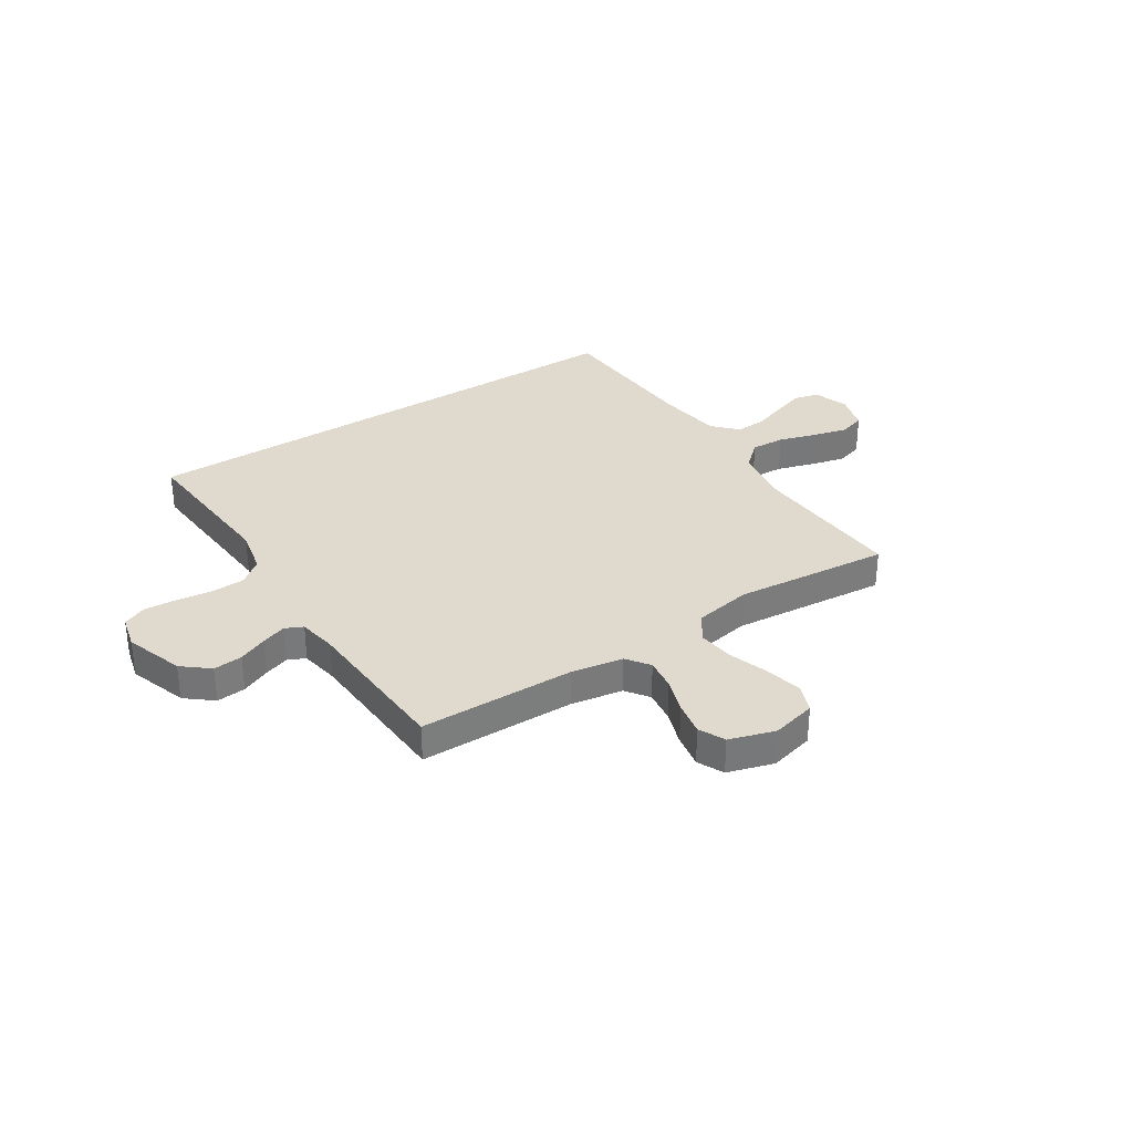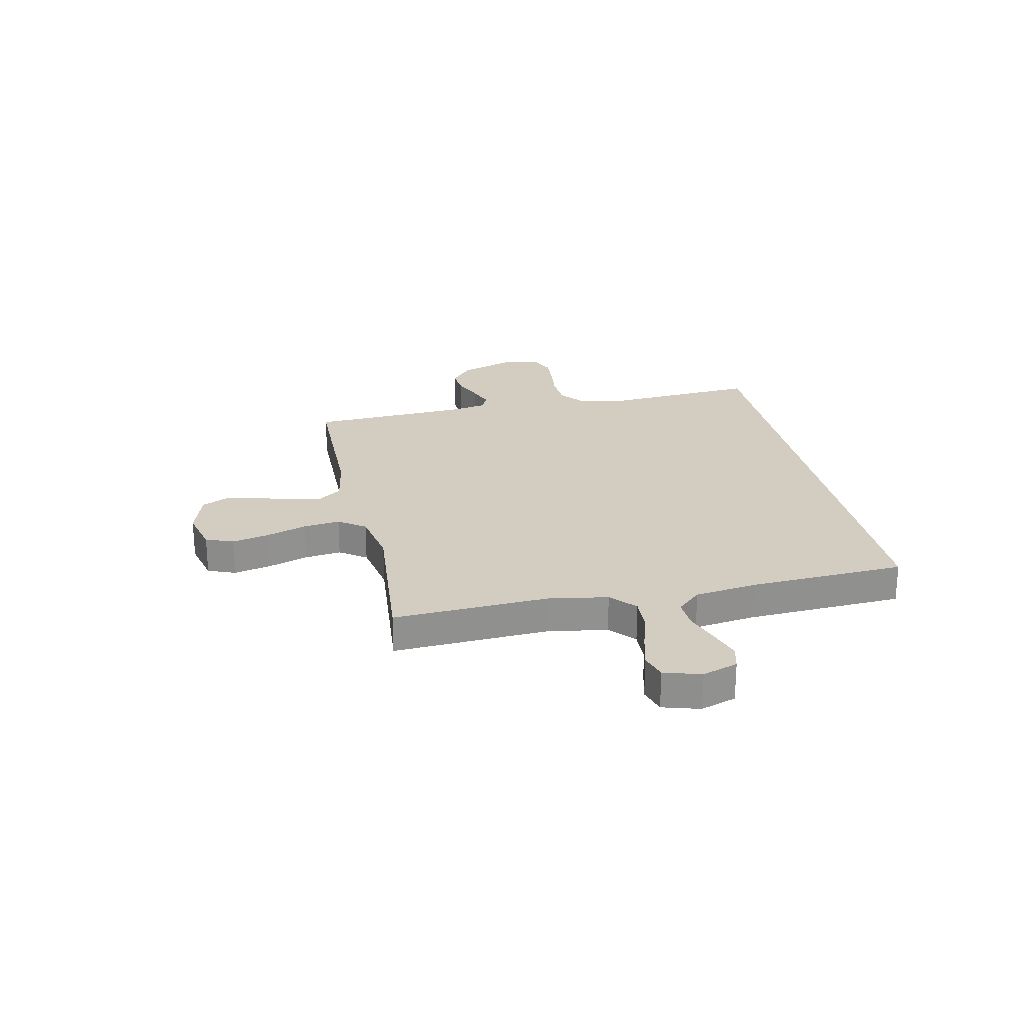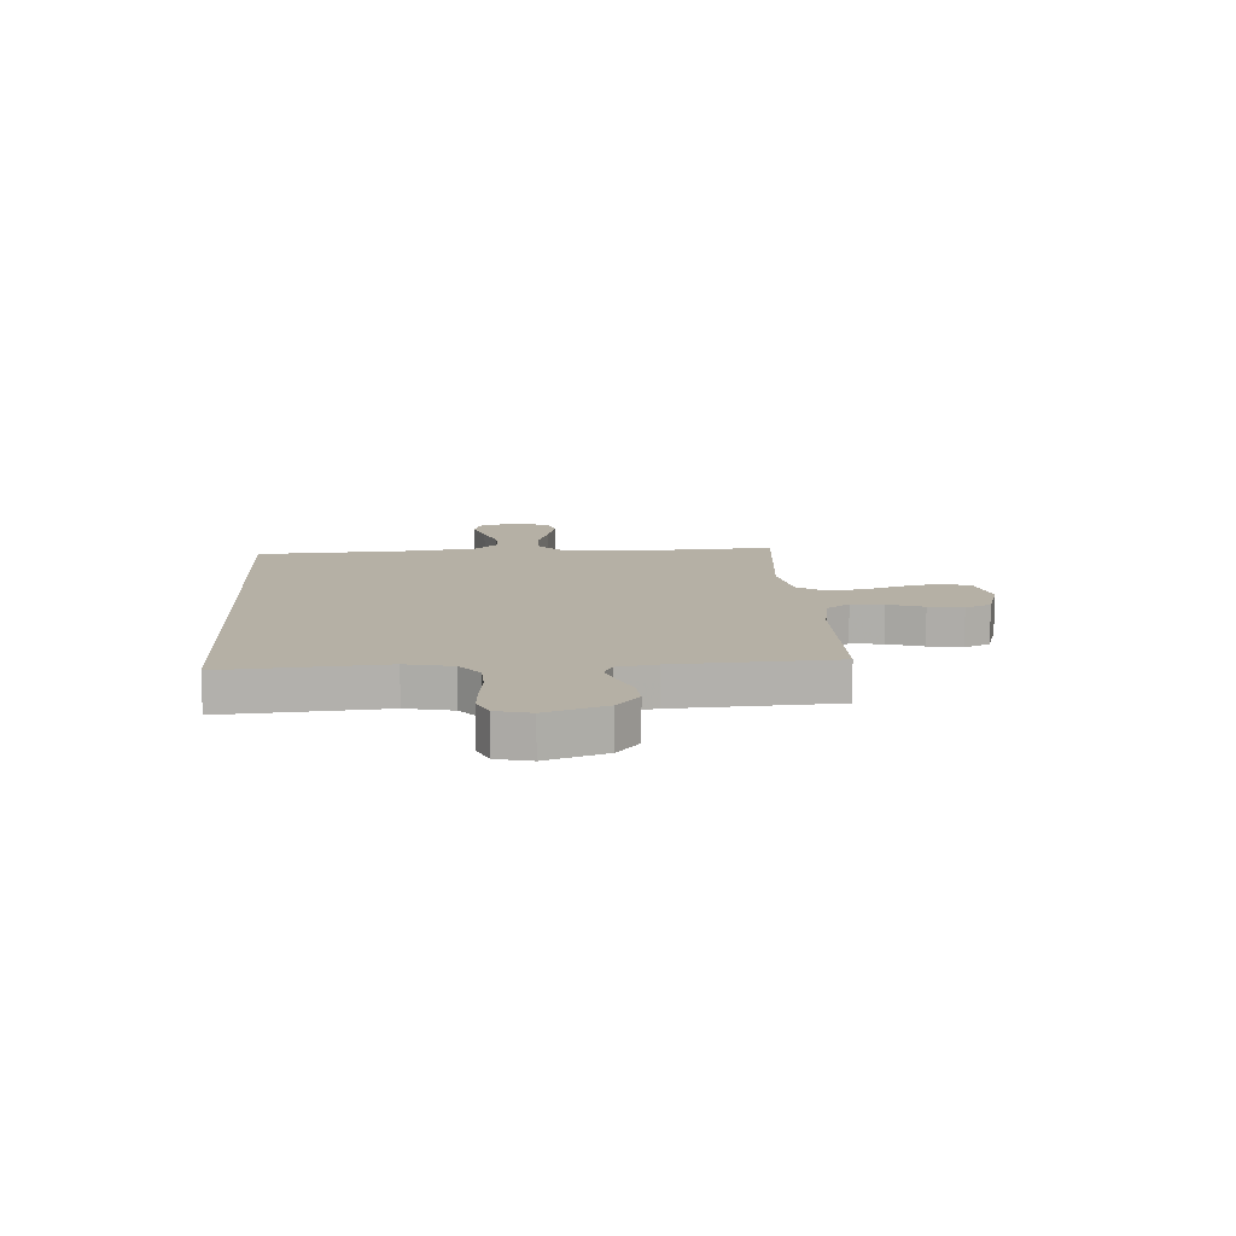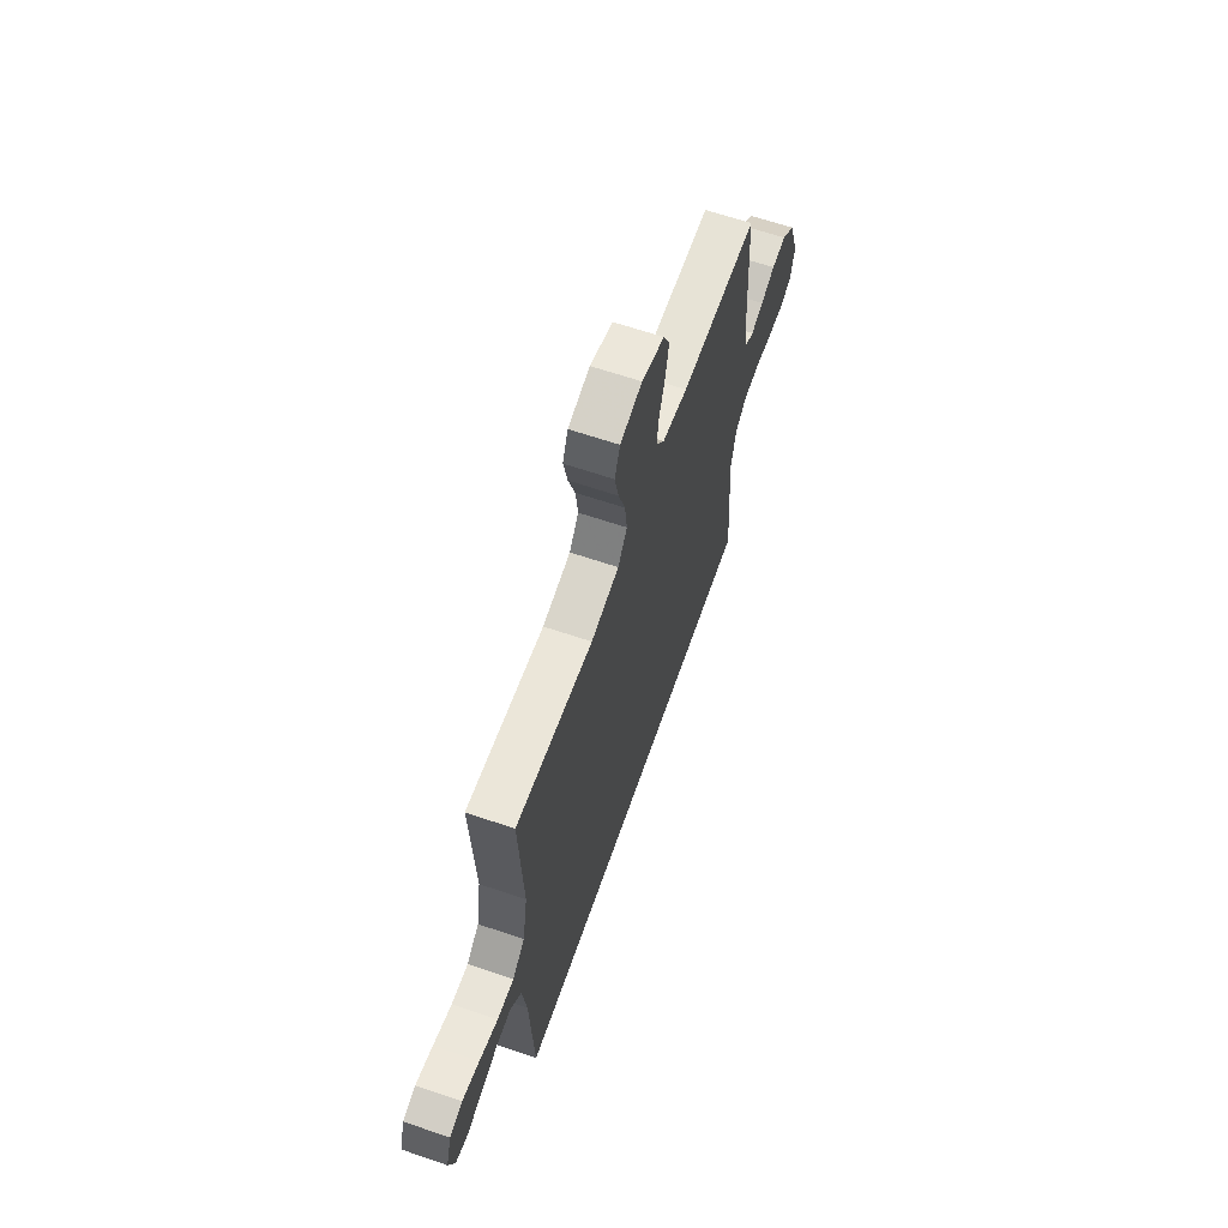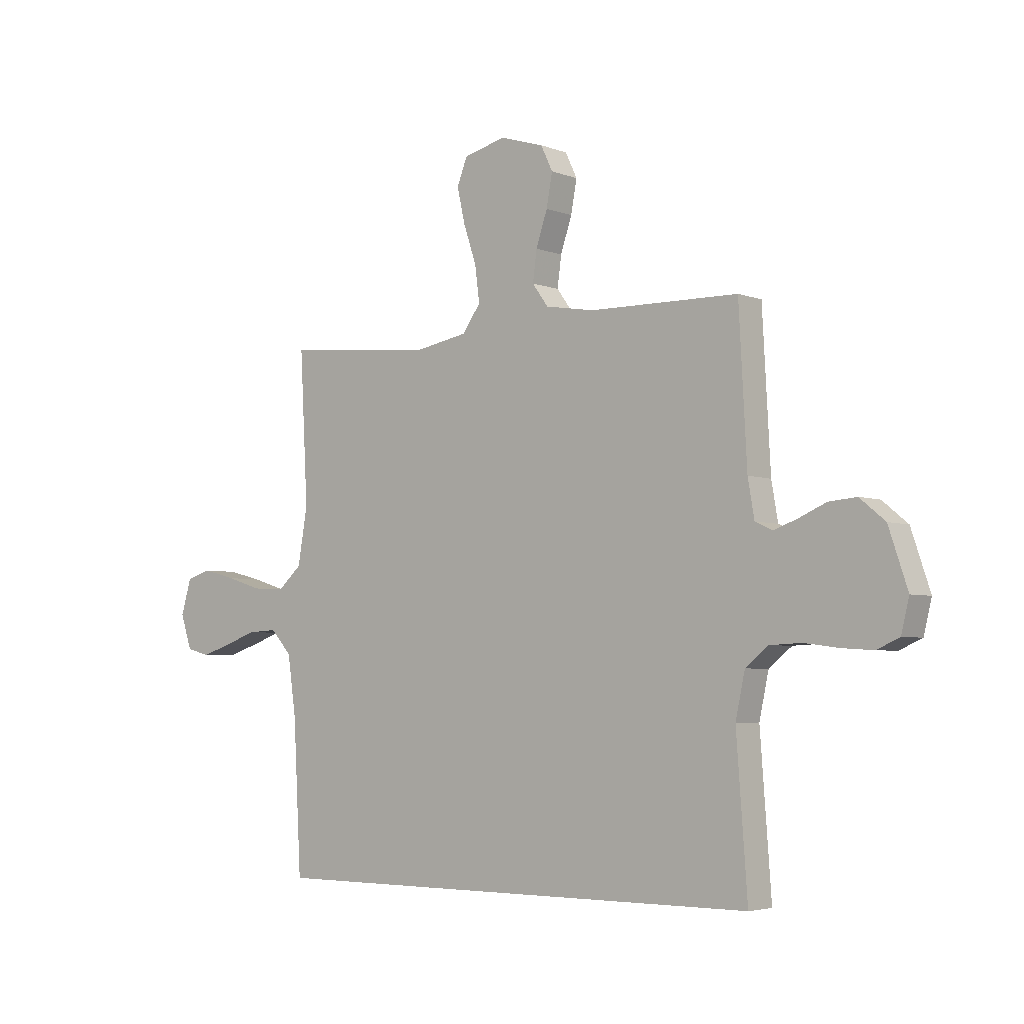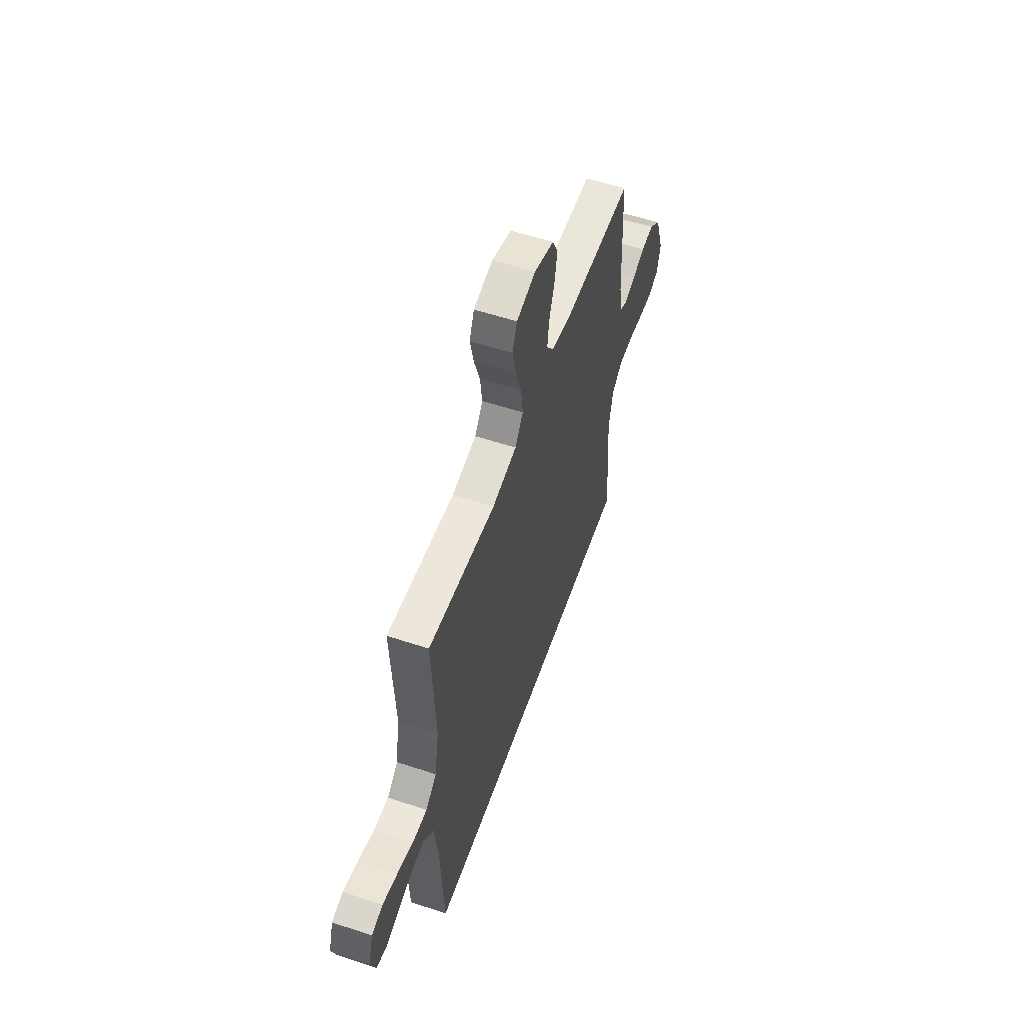
<metadata>
{"format":"obj","ext":"obj","renderer":"f3d","projection":"perspective","resolution":1024,"background":"white","views":[{"elev":32.8,"azim":-32.9,"up":"+Y"},{"elev":24.4,"azim":77.9,"up":"+Y"},{"elev":11.7,"azim":-93.7,"up":"+Y"},{"elev":63.5,"azim":109.1,"up":"+Z"},{"elev":-4.3,"azim":-140.6,"up":"+Z"},{"elev":56.1,"azim":109.1,"up":"+Z"}]}
</metadata>
<code>
v 0.5 0.07 0.5
v 0.484 0.07 0.2
v 0.503 0.07 0.087
v 0.551 0.07 0.044
v 0.616 0.07 0.047
v 0.688 0.07 0.069
v 0.755 0.07 0.086
v 0.805 0.07 0.071
v 0.826 0.07 0
v 0.803 0.07 -0.068
v 0.756 0.07 -0.08
v 0.695 0.07 -0.06
v 0.629 0.07 -0.037
v 0.571 0.07 -0.034
v 0.528 0.07 -0.08
v 0.511 0.07 -0.2
v 0.495 0.07 -0.5
v -0.511 0.07 -0.5
v -0.489 0.07 -0.2
v -0.508 0.07 -0.112
v -0.554 0.07 -0.075
v -0.618 0.07 -0.072
v -0.687 0.07 -0.081
v -0.75 0.07 -0.085
v -0.795 0.07 -0.065
v -0.811 0.07 0
v -0.773 0.07 0.113
v -0.722 0.07 0.155
v -0.666 0.07 0.15
v -0.611 0.07 0.126
v -0.563 0.07 0.109
v -0.529 0.07 0.125
v -0.516 0.07 0.2
v -0.5 0.07 0.5
v -0.2 0.07 0.504
v -0.101 0.07 0.521
v -0.069 0.07 0.565
v -0.077 0.07 0.626
v -0.1 0.07 0.694
v -0.112 0.07 0.759
v -0.088 0.07 0.809
v 0 0.07 0.836
v 0.085 0.07 0.815
v 0.106 0.07 0.762
v 0.09 0.07 0.691
v 0.064 0.07 0.614
v 0.055 0.07 0.543
v 0.091 0.07 0.492
v 0.2 0.07 0.472
v 0.5 0 0.5
v 0.484 0 0.2
v 0.503 0 0.087
v 0.551 0 0.044
v 0.616 0 0.047
v 0.688 0 0.069
v 0.755 0 0.086
v 0.805 0 0.071
v 0.826 0 0
v 0.803 0 -0.068
v 0.756 0 -0.08
v 0.695 0 -0.06
v 0.629 0 -0.037
v 0.571 0 -0.034
v 0.528 0 -0.08
v 0.511 0 -0.2
v 0.495 0 -0.5
v -0.511 0 -0.5
v -0.489 0 -0.2
v -0.508 0 -0.112
v -0.554 0 -0.075
v -0.618 0 -0.072
v -0.687 0 -0.081
v -0.75 0 -0.085
v -0.795 0 -0.065
v -0.811 0 0
v -0.773 0 0.113
v -0.722 0 0.155
v -0.666 0 0.15
v -0.611 0 0.126
v -0.563 0 0.109
v -0.529 0 0.125
v -0.516 0 0.2
v -0.5 0 0.5
v -0.2 0 0.504
v -0.101 0 0.521
v -0.069 0 0.565
v -0.077 0 0.626
v -0.1 0 0.694
v -0.112 0 0.759
v -0.088 0 0.809
v 0 0 0.836
v 0.085 0 0.815
v 0.106 0 0.762
v 0.09 0 0.691
v 0.064 0 0.614
v 0.055 0 0.543
v 0.091 0 0.492
v 0.2 0 0.472
f 44 45 46
f 43 44 46
f 42 43 46
f 41 42 46
f 40 41 46
f 39 40 46
f 38 39 46
f 37 38 46 47
f 36 37 47 48
f 33 34 35
f 36 48 49
f 35 36 49
f 33 35 49
f 32 33 49
f 28 29 30
f 27 28 30
f 26 27 30
f 25 26 30
f 24 25 30
f 23 24 30
f 22 23 30
f 21 22 30 31
f 20 21 31 32
f 16 17 18 19
f 20 32 49
f 19 20 49
f 16 19 49
f 15 16 49
f 11 12 13
f 10 11 13
f 9 10 13
f 8 9 13
f 7 8 13
f 6 7 13
f 5 6 13
f 4 5 13 14
f 3 4 14 15
f 49 1 2
f 2 3 15 49
f 95 94 93
f 95 93 92
f 95 92 91
f 95 91 90
f 95 90 89
f 95 89 88
f 95 88 87
f 96 95 87 86
f 97 96 86 85
f 84 83 82
f 98 97 85
f 98 85 84
f 98 84 82
f 98 82 81
f 79 78 77
f 79 77 76
f 79 76 75
f 79 75 74
f 79 74 73
f 79 73 72
f 79 72 71
f 80 79 71 70
f 81 80 70 69
f 68 67 66 65
f 98 81 69
f 98 69 68
f 98 68 65
f 98 65 64
f 62 61 60
f 62 60 59
f 62 59 58
f 62 58 57
f 62 57 56
f 62 56 55
f 62 55 54
f 63 62 54 53
f 64 63 53 52
f 51 50 98
f 98 64 52 51
f 1 50 51 2
f 2 51 52 3
f 3 52 53 4
f 4 53 54 5
f 5 54 55 6
f 6 55 56 7
f 7 56 57 8
f 8 57 58 9
f 9 58 59 10
f 10 59 60 11
f 11 60 61 12
f 12 61 62 13
f 13 62 63 14
f 14 63 64 15
f 15 64 65 16
f 16 65 66 17
f 17 66 67 18
f 18 67 68 19
f 19 68 69 20
f 20 69 70 21
f 21 70 71 22
f 22 71 72 23
f 23 72 73 24
f 24 73 74 25
f 25 74 75 26
f 26 75 76 27
f 27 76 77 28
f 28 77 78 29
f 29 78 79 30
f 30 79 80 31
f 31 80 81 32
f 32 81 82 33
f 33 82 83 34
f 34 83 84 35
f 35 84 85 36
f 36 85 86 37
f 37 86 87 38
f 38 87 88 39
f 39 88 89 40
f 40 89 90 41
f 41 90 91 42
f 42 91 92 43
f 43 92 93 44
f 44 93 94 45
f 45 94 95 46
f 46 95 96 47
f 47 96 97 48
f 48 97 98 49
f 49 98 50 1

</code>
